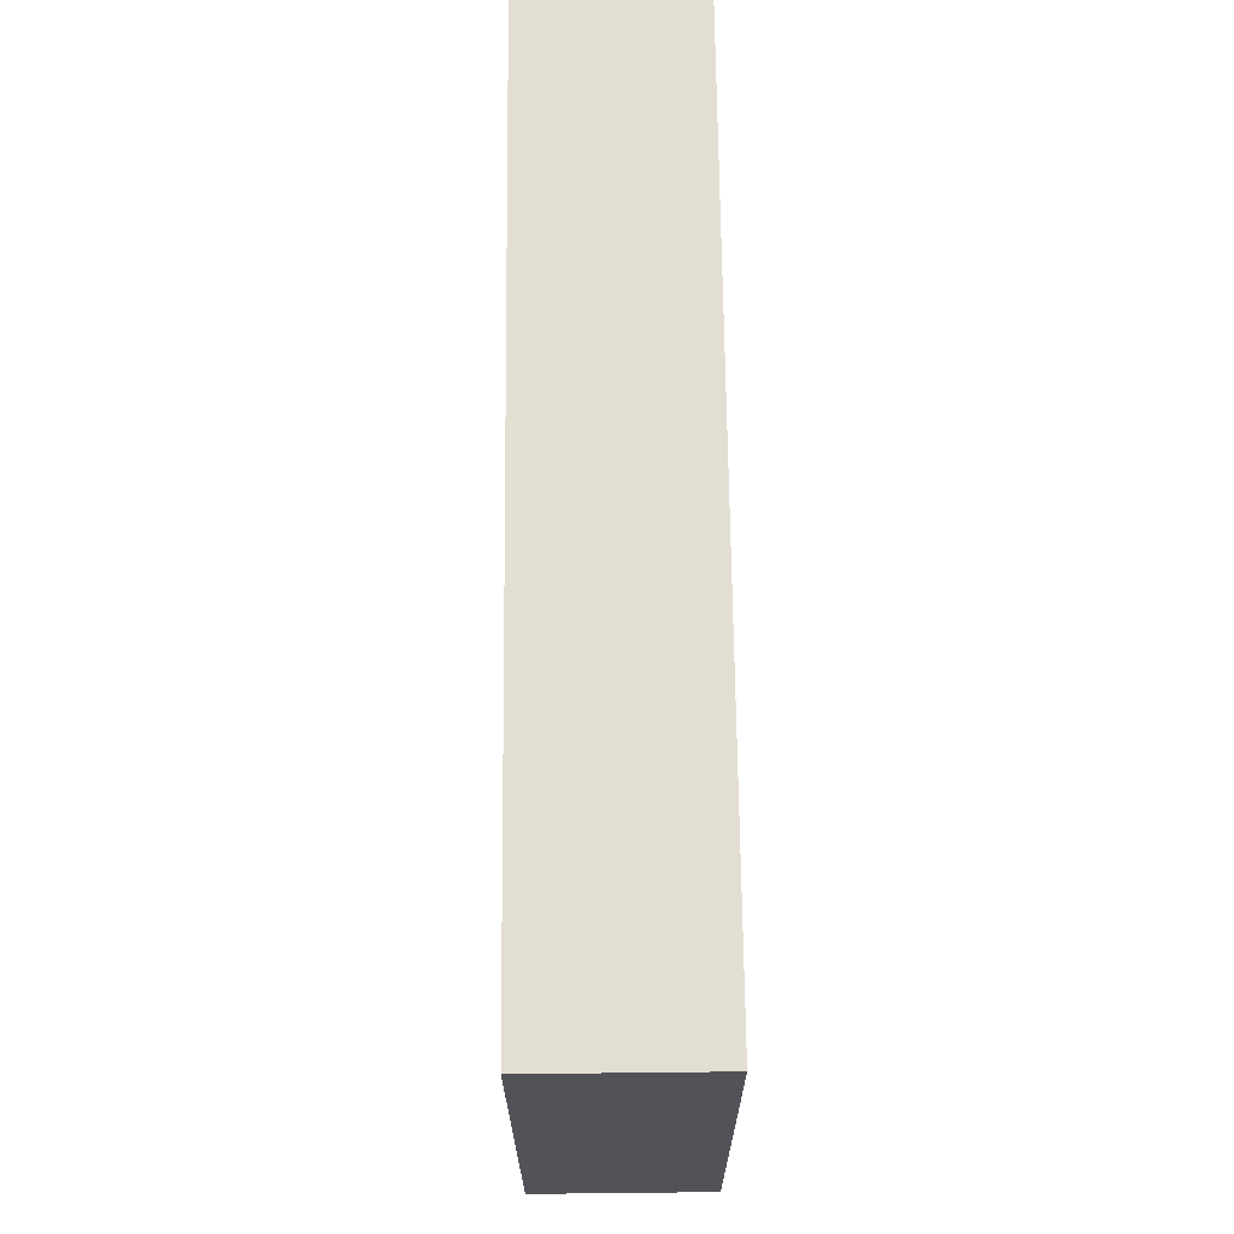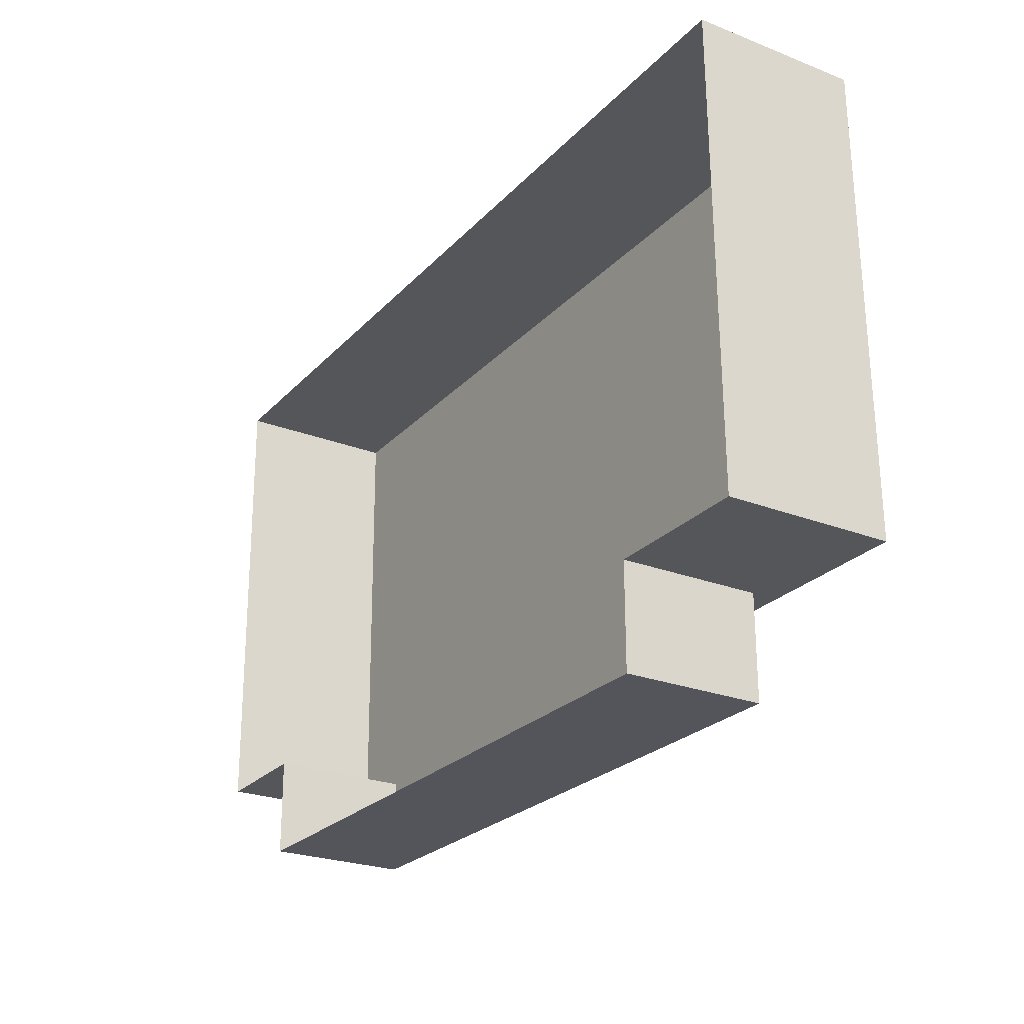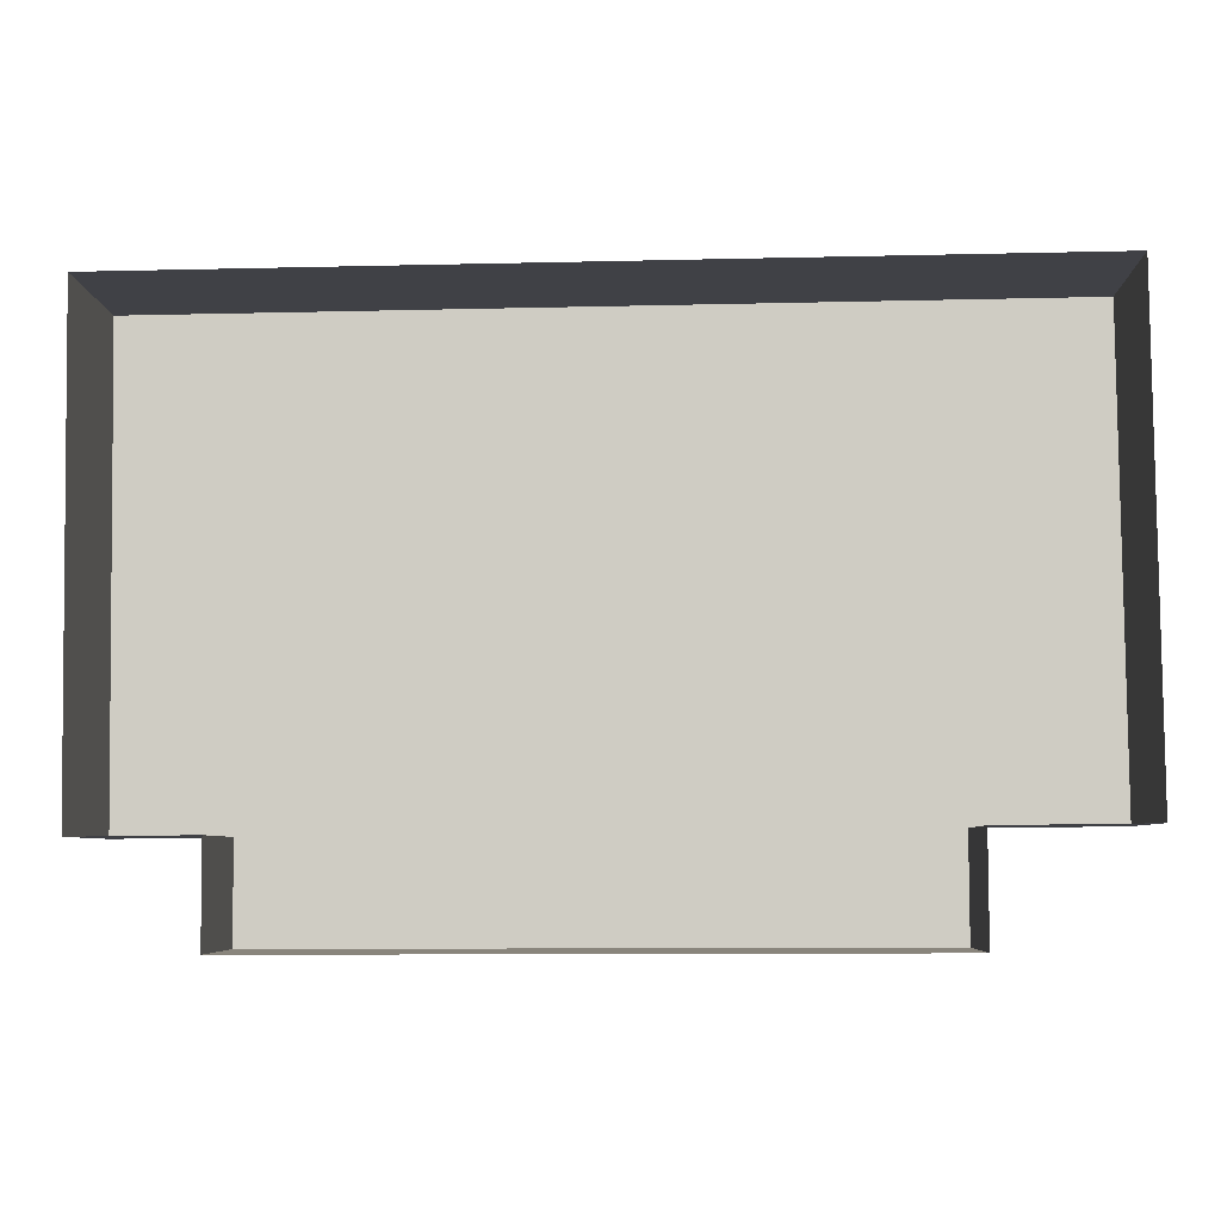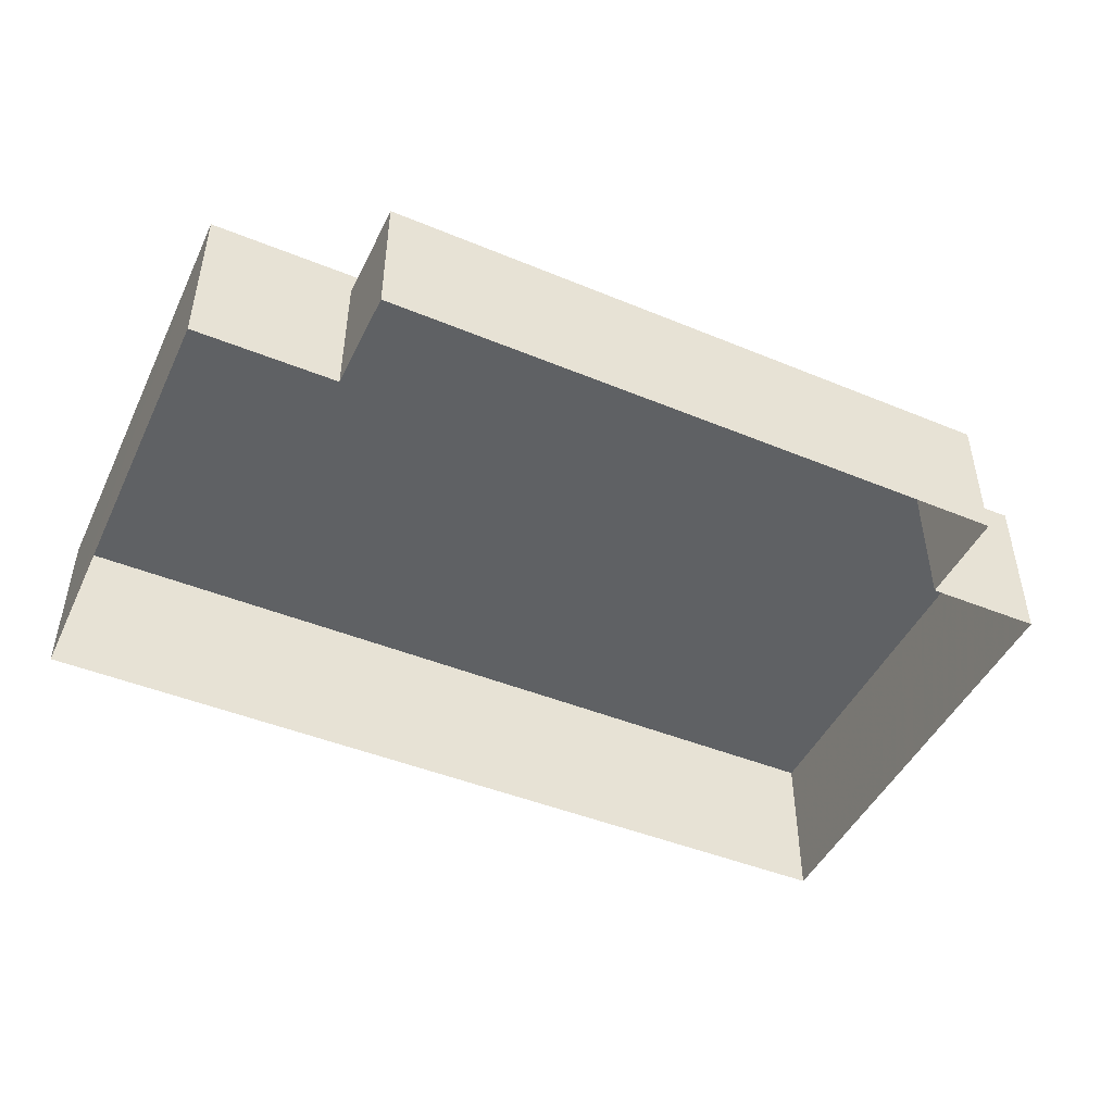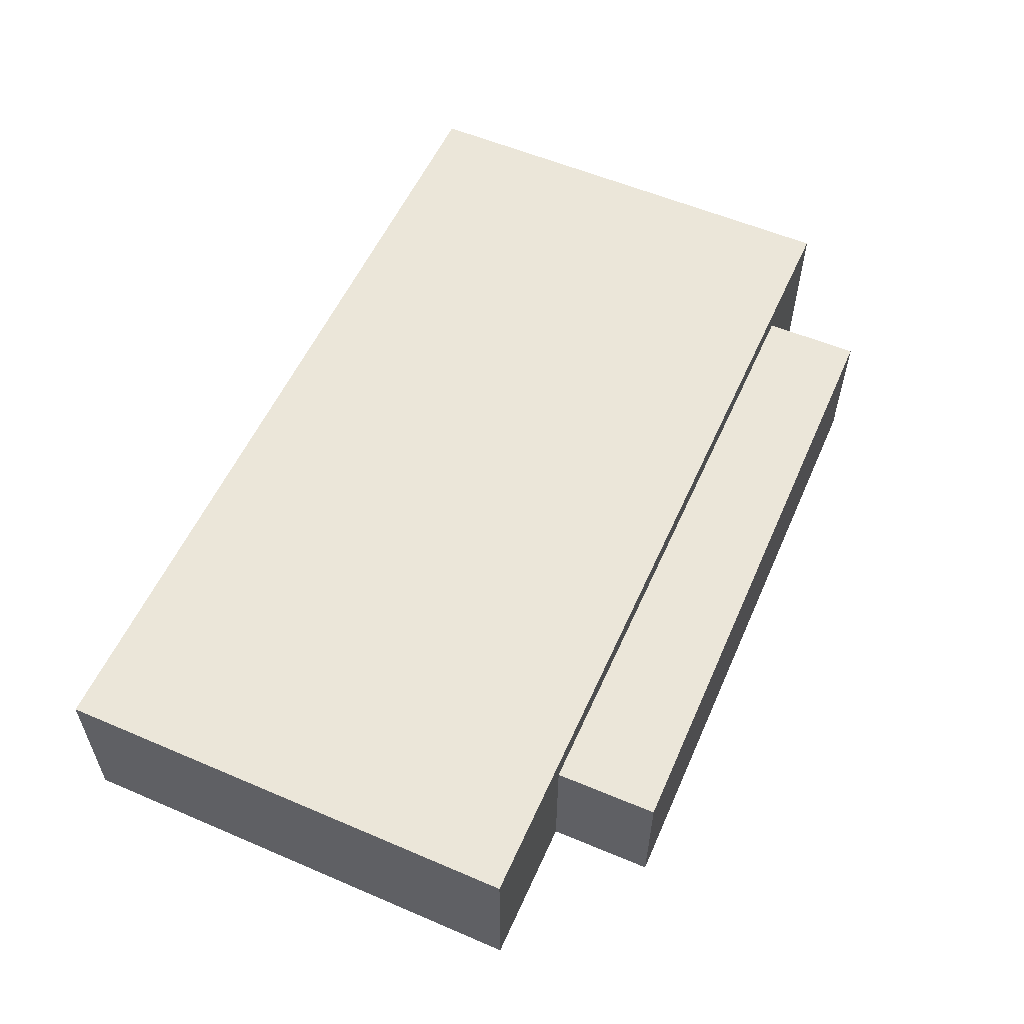
<metadata>
{"format":"obj","ext":"obj","renderer":"f3d","projection":"perspective","resolution":1024,"background":"white","views":[{"elev":66.7,"azim":89.4,"up":"+Y"},{"elev":-24.7,"azim":-122.3,"up":"+Y"},{"elev":-5.9,"azim":-178.1,"up":"+Y"},{"elev":-46.6,"azim":-25.4,"up":"+Z"},{"elev":56.4,"azim":-66.6,"up":"+Z"}]}
</metadata>
<code>
v 9830 -1.104e+04 19.44
v 9828 -1.104e+04 19.44
v 9830 -1.104e+04 19.44
v 9816 -1.104e+04 19.45
v 9818 -1.104e+04 19.44
v 9816 -1.104e+04 19.44
v 9828 -1.104e+04 19.44
v 9818 -1.104e+04 19.44
v 9828 -1.104e+04 21.63
v 9818 -1.104e+04 21.63
v 9828 -1.104e+04 21.63
v 9818 -1.104e+04 21.63
v 9830 -1.104e+04 22.04
v 9816 -1.104e+04 22.05
v 9816 -1.104e+04 22.04
v 9830 -1.104e+04 22.04
f 1 2 3
f 4 3 5
f 4 5 6
f 2 7 8
f 5 2 8
f 3 2 5
f 9 10 11
f 9 12 10
f 13 14 15
f 16 13 15
f 5 8 10
f 12 5 10
f 2 11 7
f 2 9 11
f 11 8 7
f 11 10 8
f 6 5 12
f 12 15 6
f 15 12 16
f 1 9 2
f 16 9 1
f 12 9 16
f 15 4 6
f 15 14 4
f 13 3 4
f 14 13 4
f 16 1 3
f 13 16 3

</code>
